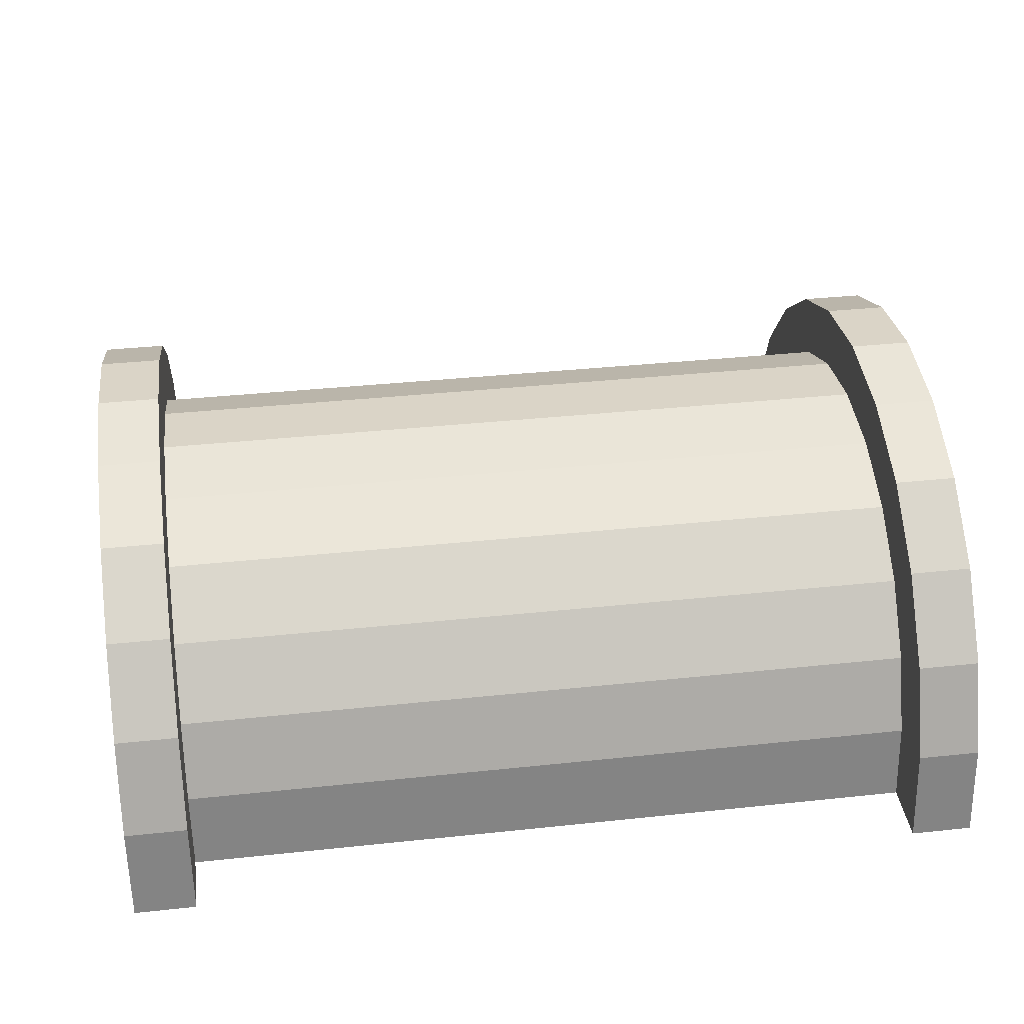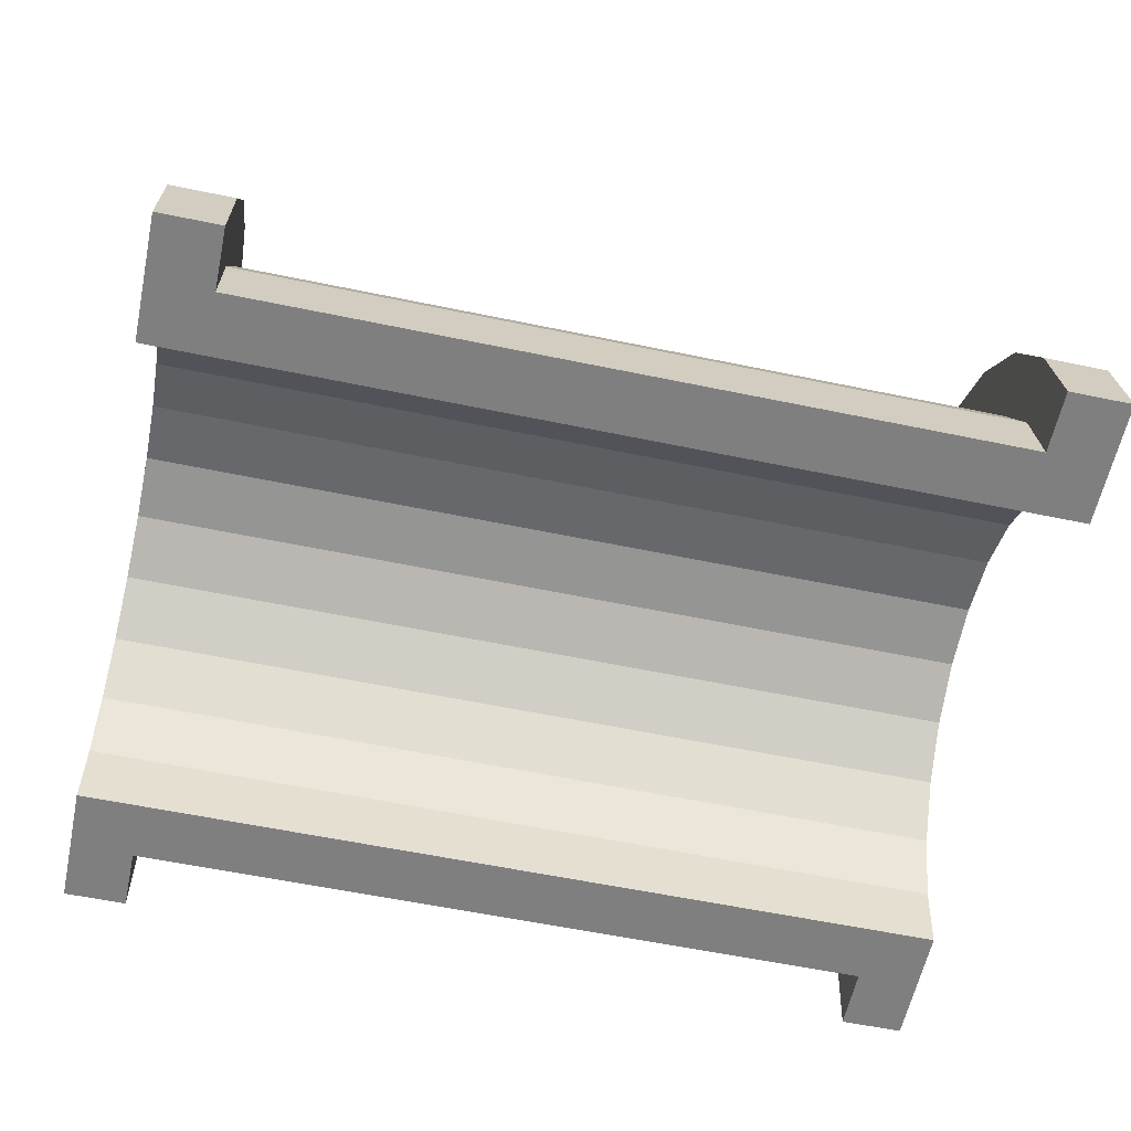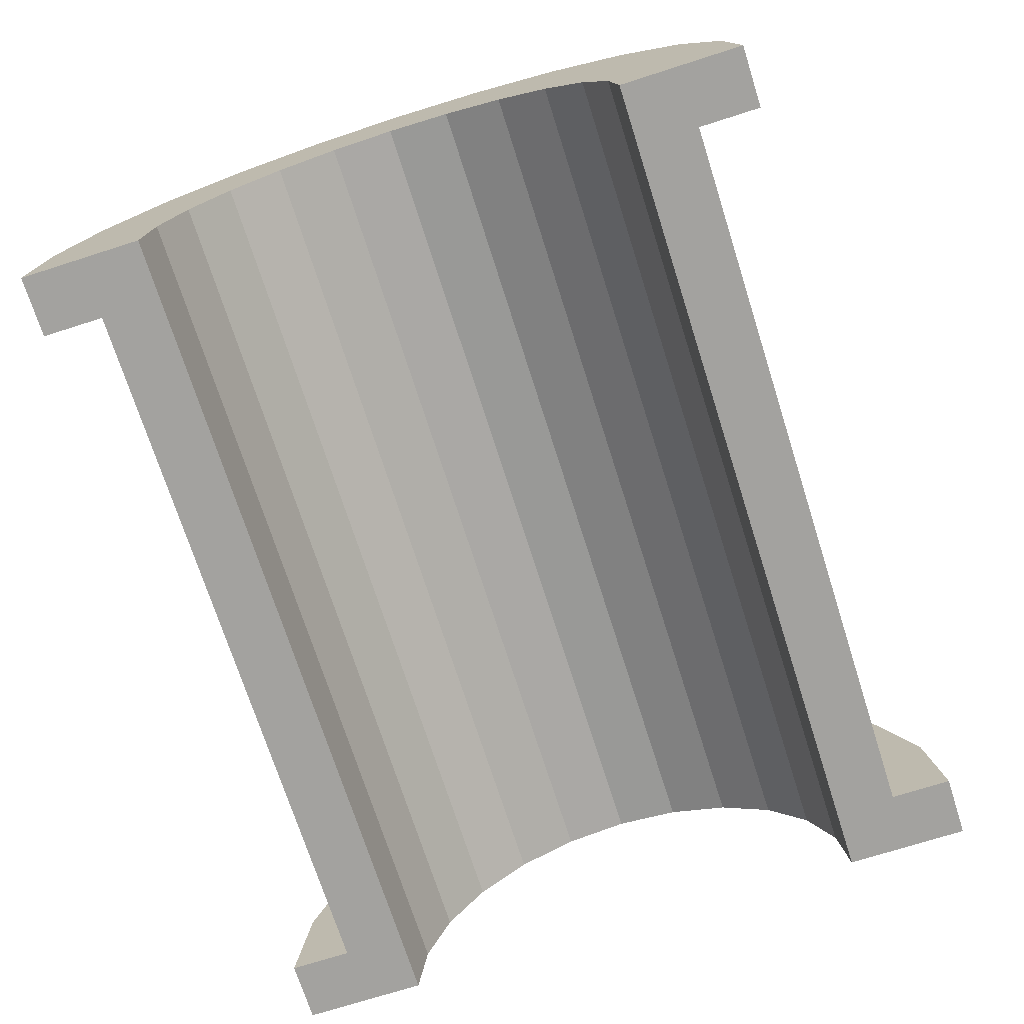
<metadata>
{"format":"obj","ext":"obj","renderer":"f3d","projection":"perspective","resolution":1024,"background":"white","views":[{"elev":36.6,"azim":-7.9,"up":"+Z"},{"elev":-59.8,"azim":168.0,"up":"+Z"},{"elev":-72.4,"azim":107.7,"up":"+Z"}]}
</metadata>
<code>
v 15.46 1.294 4.83
v 27.53 0 5
v 27.53 1.294 4.83
v 27.53 0 5
v 15.46 1.294 4.83
v 15.46 0 5
v 27.53 5 0
v 15.46 5 0
v 27.53 5 0
v 15.46 5 0
v 27.53 5 0
v 15.46 5 0
v 14.46 3.864 1.035
v 14.46 5.795 1.553
v 14.46 6 0
v 14.46 5.795 1.553
v 14.46 3.864 1.035
v 14.46 5.196 3
v 14.46 3.864 1.035
v 14.46 6 0
v 14.46 4 0
v 14.46 3.464 2
v 14.46 5.196 3
v 14.46 3.864 1.035
v 14.46 5.196 3
v 14.46 3.464 2
v 14.46 4.243 4.243
v 14.46 2.828 2.828
v 14.46 4.243 4.243
v 14.46 3.464 2
v 14.46 4.243 4.243
v 14.46 2.828 2.828
v 14.46 3 5.196
v 14.46 2 3.464
v 14.46 3 5.196
v 14.46 2.828 2.828
v 14.46 2 3.464
v 14.46 1.553 5.795
v 14.46 3 5.196
v 14.46 1.035 3.864
v 14.46 1.553 5.795
v 14.46 2 3.464
v 14.46 0 4
v 14.46 1.553 5.795
v 14.46 1.035 3.864
v 14.46 0 4
v 14.46 0 6
v 14.46 1.553 5.795
v 14.46 -1.035 3.864
v 14.46 0 6
v 14.46 0 4
v 14.46 -1.035 3.864
v 14.46 -1.553 5.795
v 14.46 0 6
v 14.46 -2 3.464
v 14.46 -1.553 5.795
v 14.46 -1.035 3.864
v 14.46 -3 5.196
v 14.46 -2 3.464
v 14.46 -2.828 2.828
v 14.46 -2 3.464
v 14.46 -3 5.196
v 14.46 -1.553 5.795
v 14.46 -4.243 4.243
v 14.46 -2.828 2.828
v 14.46 -3.464 2
v 14.46 -5.196 3
v 14.46 -3.464 2
v 14.46 -3.864 1.035
v 14.46 -2.828 2.828
v 14.46 -4.243 4.243
v 14.46 -3 5.196
v 14.46 -5.795 1.553
v 14.46 -3.864 1.035
v 14.46 -4 0
v 14.46 -3.464 2
v 14.46 -5.196 3
v 14.46 -4.243 4.243
v 14.46 -3.864 1.035
v 14.46 -5.795 1.553
v 14.46 -5.196 3
v 14.46 -5.795 1.553
v 14.46 -4 0
v 14.46 -6 0
v 27.53 4.33 2.5
v 15.46 3.535 3.535
v 27.53 3.535 3.535
v 15.46 3.535 3.535
v 27.53 4.33 2.5
v 15.46 4.33 2.5
v 27.53 5 0
v 15.46 4.83 1.294
v 27.53 4.83 1.294
v 15.46 4.83 1.294
v 27.53 5 0
v 15.46 5 0
v 15.46 -4.33 2.5
v 27.53 -3.535 3.535
v 15.46 -3.535 3.535
v 27.53 -3.535 3.535
v 15.46 -4.33 2.5
v 27.53 -4.33 2.5
v 15.46 0 5
v 27.53 -1.294 4.83
v 27.53 0 5
v 27.53 -1.294 4.83
v 15.46 0 5
v 15.46 -1.294 4.83
v 15.46 3.535 3.535
v 27.53 2.5 4.33
v 27.53 3.535 3.535
v 27.53 2.5 4.33
v 15.46 3.535 3.535
v 15.46 2.5 4.33
v 15.46 2.5 4.33
v 27.53 1.294 4.83
v 27.53 2.5 4.33
v 27.53 1.294 4.83
v 15.46 2.5 4.33
v 15.46 1.294 4.83
v 27.53 4.83 1.294
v 15.46 4.33 2.5
v 27.53 4.33 2.5
v 15.46 4.33 2.5
v 27.53 4.83 1.294
v 15.46 4.83 1.294
v 15.46 -5 0
v 27.53 -5 0
v 15.46 -5 0
v 27.53 -5 0
v 15.46 -5 0
v 27.53 -5 0
v 15.46 -4.83 1.294
v 27.53 -4.33 2.5
v 15.46 -4.33 2.5
v 27.53 -4.33 2.5
v 15.46 -4.83 1.294
v 27.53 -4.83 1.294
v 15.46 -1.294 4.83
v 27.53 -2.5 4.33
v 27.53 -1.294 4.83
v 27.53 -2.5 4.33
v 15.46 -1.294 4.83
v 15.46 -2.5 4.33
v 15.46 -4.83 1.294
v 27.53 -5 0
v 27.53 -4.83 1.294
v 27.53 -5 0
v 15.46 -4.83 1.294
v 15.46 -5 0
v 15.46 -2.5 4.33
v 27.53 -3.535 3.535
v 27.53 -2.5 4.33
v 27.53 -3.535 3.535
v 15.46 -2.5 4.33
v 15.46 -3.535 3.535
v 14.46 0 4
v 28.53 1.035 3.864
v 28.53 0 4
v 28.53 1.035 3.864
v 14.46 0 4
v 14.46 1.035 3.864
v 28.53 4 0
v 28.53 4 0
v 14.46 4 0
v 14.46 3.464 2
v 28.53 2.828 2.828
v 14.46 2.828 2.828
v 28.53 2.828 2.828
v 14.46 3.464 2
v 28.53 3.464 2
v 14.46 2 3.464
v 28.53 2.828 2.828
v 28.53 2 3.464
v 28.53 2.828 2.828
v 14.46 2 3.464
v 14.46 2.828 2.828
v 14.46 3.864 1.035
v 28.53 3.464 2
v 14.46 3.464 2
v 28.53 3.464 2
v 14.46 3.864 1.035
v 28.53 3.864 1.035
v 28.53 -3.464 2
v 14.46 -2.828 2.828
v 28.53 -2.828 2.828
v 14.46 -2.828 2.828
v 28.53 -3.464 2
v 14.46 -3.464 2
v 14.46 1.035 3.864
v 28.53 2 3.464
v 28.53 1.035 3.864
v 28.53 2 3.464
v 14.46 1.035 3.864
v 14.46 2 3.464
v 14.46 3.864 1.035
v 28.53 4 0
v 28.53 3.864 1.035
v 28.53 4 0
v 14.46 3.864 1.035
v 14.46 4 0
v 28.53 -4 0
v 28.53 -4 0
v 14.46 -4 0
v 28.53 -3.864 1.035
v 14.46 -3.464 2
v 28.53 -3.464 2
v 14.46 -3.464 2
v 28.53 -3.864 1.035
v 14.46 -3.864 1.035
v 14.46 -2.828 2.828
v 28.53 -2 3.464
v 28.53 -2.828 2.828
v 28.53 -2 3.464
v 14.46 -2.828 2.828
v 14.46 -2 3.464
v 14.46 -1.035 3.864
v 28.53 0 4
v 28.53 -1.035 3.864
v 28.53 0 4
v 14.46 -1.035 3.864
v 14.46 0 4
v 28.53 -4 0
v 14.46 -3.864 1.035
v 28.53 -3.864 1.035
v 14.46 -3.864 1.035
v 28.53 -4 0
v 14.46 -4 0
v 14.46 -2 3.464
v 28.53 -1.035 3.864
v 28.53 -2 3.464
v 28.53 -1.035 3.864
v 14.46 -2 3.464
v 14.46 -1.035 3.864
v 14.46 1.553 5.795
v 15.46 0 6
v 15.46 1.553 5.795
v 15.46 0 6
v 14.46 1.553 5.795
v 14.46 0 6
v 15.46 6 0
v 14.46 6 0
v 15.46 6 0
v 15.46 5.196 3
v 14.46 4.243 4.243
v 15.46 4.243 4.243
v 14.46 4.243 4.243
v 15.46 5.196 3
v 14.46 5.196 3
v 14.46 4.243 4.243
v 15.46 3 5.196
v 15.46 4.243 4.243
v 15.46 3 5.196
v 14.46 4.243 4.243
v 14.46 3 5.196
v 15.46 5.795 1.553
v 14.46 5.196 3
v 15.46 5.196 3
v 14.46 5.196 3
v 15.46 5.795 1.553
v 14.46 5.795 1.553
v 14.46 -5.196 3
v 15.46 -4.243 4.243
v 14.46 -4.243 4.243
v 15.46 -4.243 4.243
v 14.46 -5.196 3
v 15.46 -5.196 3
v 14.46 3 5.196
v 15.46 1.553 5.795
v 15.46 3 5.196
v 15.46 1.553 5.795
v 14.46 3 5.196
v 14.46 1.553 5.795
v 15.46 5.795 1.553
v 15.46 4.83 1.294
v 15.46 5 0
v 15.46 5.196 3
v 15.46 4.33 2.5
v 15.46 4.83 1.294
v 15.46 4.243 4.243
v 15.46 4.33 2.5
v 15.46 5.196 3
v 15.46 4.243 4.243
v 15.46 3.535 3.535
v 15.46 4.33 2.5
v 15.46 3 5.196
v 15.46 3.535 3.535
v 15.46 4.243 4.243
v 15.46 3 5.196
v 15.46 2.5 4.33
v 15.46 3.535 3.535
v 15.46 1.553 5.795
v 15.46 2.5 4.33
v 15.46 3 5.196
v 15.46 1.553 5.795
v 15.46 1.294 4.83
v 15.46 2.5 4.33
v 15.46 0 6
v 15.46 1.294 4.83
v 15.46 1.553 5.795
v 15.46 0 6
v 15.46 0 5
v 15.46 1.294 4.83
v 15.46 0 6
v 15.46 -1.294 4.83
v 15.46 0 5
v 15.46 -1.553 5.795
v 15.46 -1.294 4.83
v 15.46 0 6
v 15.46 -1.553 5.795
v 15.46 -2.5 4.33
v 15.46 -1.294 4.83
v 15.46 -3 5.196
v 15.46 -2.5 4.33
v 15.46 -1.553 5.795
v 15.46 -3 5.196
v 15.46 -3.535 3.535
v 15.46 -2.5 4.33
v 15.46 -4.243 4.243
v 15.46 -3.535 3.535
v 15.46 -3 5.196
v 15.46 -4.243 4.243
v 15.46 -4.33 2.5
v 15.46 -3.535 3.535
v 15.46 -5.196 3
v 15.46 -4.33 2.5
v 15.46 -4.243 4.243
v 15.46 -4.33 2.5
v 15.46 -5.196 3
v 15.46 -4.83 1.294
v 15.46 -5.795 1.553
v 15.46 -4.83 1.294
v 15.46 -5.196 3
v 15.46 -4.83 1.294
v 15.46 -5.795 1.553
v 15.46 -5 0
v 15.46 -6 0
v 15.46 -5 0
v 15.46 -5.795 1.553
v 15.46 -5 0
v 15.46 -6 0
v 15.46 -5 0
v 15.46 -5 0
v 15.46 -6 0
v 15.46 -6 0
v 15.46 5 0
v 15.46 6 0
v 15.46 5.795 1.553
v 15.46 4.83 1.294
v 15.46 5.795 1.553
v 15.46 5.196 3
v 15.46 6 0
v 15.46 5 0
v 15.46 6 0
v 15.46 6 0
v 15.46 5 0
v 15.46 5 0
v 15.46 6 0
v 14.46 5.795 1.553
v 15.46 5.795 1.553
v 14.46 5.795 1.553
v 15.46 6 0
v 14.46 6 0
v 15.46 -6 0
v 14.46 -6 0
v 15.46 -6 0
v 14.46 -5.795 1.553
v 15.46 -5.196 3
v 14.46 -5.196 3
v 15.46 -5.196 3
v 14.46 -5.795 1.553
v 15.46 -5.795 1.553
v 14.46 -3 5.196
v 15.46 -4.243 4.243
v 15.46 -3 5.196
v 15.46 -4.243 4.243
v 14.46 -3 5.196
v 14.46 -4.243 4.243
v 14.46 0 6
v 15.46 -1.553 5.795
v 15.46 0 6
v 15.46 -1.553 5.795
v 14.46 0 6
v 14.46 -1.553 5.795
v 14.46 -5.795 1.553
v 15.46 -6 0
v 15.46 -5.795 1.553
v 15.46 -6 0
v 14.46 -5.795 1.553
v 14.46 -6 0
v 14.46 -1.553 5.795
v 15.46 -3 5.196
v 15.46 -1.553 5.795
v 15.46 -3 5.196
v 14.46 -1.553 5.795
v 14.46 -3 5.196
v 27.53 1.553 5.795
v 28.53 0 6
v 28.53 1.553 5.795
v 28.53 0 6
v 27.53 1.553 5.795
v 27.53 0 6
v 28.53 6 0
v 27.53 6 0
v 28.53 6 0
v 27.53 6 0
v 28.53 6 0
v 27.53 6 0
v 28.53 5.196 3
v 27.53 4.243 4.243
v 28.53 4.243 4.243
v 27.53 4.243 4.243
v 28.53 5.196 3
v 27.53 5.196 3
v 27.53 4.243 4.243
v 28.53 3 5.196
v 28.53 4.243 4.243
v 28.53 3 5.196
v 27.53 4.243 4.243
v 27.53 3 5.196
v 28.53 5.795 1.553
v 27.53 5.196 3
v 28.53 5.196 3
v 27.53 5.196 3
v 28.53 5.795 1.553
v 27.53 5.795 1.553
v 27.53 -5.196 3
v 28.53 -4.243 4.243
v 27.53 -4.243 4.243
v 28.53 -4.243 4.243
v 27.53 -5.196 3
v 28.53 -5.196 3
v 27.53 -6 0
v 27.53 -5 0
v 27.53 -5 0
v 27.53 -5 0
v 27.53 -5.795 1.553
v 27.53 -5.196 3
v 27.53 -6 0
v 27.53 -5 0
v 27.53 -6 0
v 27.53 -5 0
v 27.53 -6 0
v 27.53 -5.795 1.553
v 27.53 5 0
v 27.53 6 0
v 27.53 6 0
v 27.53 6 0
v 27.53 4.83 1.294
v 27.53 5.795 1.553
v 27.53 5 0
v 27.53 6 0
v 27.53 5 0
v 27.53 6 0
v 27.53 5 0
v 27.53 4.83 1.294
v 27.53 5.795 1.553
v 27.53 4.83 1.294
v 27.53 5.196 3
v 27.53 4.33 2.5
v 27.53 5.196 3
v 27.53 4.83 1.294
v 27.53 4.33 2.5
v 27.53 4.243 4.243
v 27.53 5.196 3
v 27.53 3.535 3.535
v 27.53 4.243 4.243
v 27.53 4.33 2.5
v 27.53 3.535 3.535
v 27.53 3 5.196
v 27.53 4.243 4.243
v 27.53 2.5 4.33
v 27.53 3 5.196
v 27.53 3.535 3.535
v 27.53 2.5 4.33
v 27.53 1.553 5.795
v 27.53 3 5.196
v 27.53 1.294 4.83
v 27.53 1.553 5.795
v 27.53 2.5 4.33
v 27.53 0 5
v 27.53 1.553 5.795
v 27.53 1.294 4.83
v 27.53 0 5
v 27.53 0 6
v 27.53 1.553 5.795
v 27.53 -1.294 4.83
v 27.53 0 6
v 27.53 0 5
v 27.53 -1.294 4.83
v 27.53 -1.553 5.795
v 27.53 0 6
v 27.53 -2.5 4.33
v 27.53 -1.553 5.795
v 27.53 -1.294 4.83
v 27.53 -2.5 4.33
v 27.53 -3 5.196
v 27.53 -1.553 5.795
v 27.53 -3.535 3.535
v 27.53 -3 5.196
v 27.53 -2.5 4.33
v 27.53 -3.535 3.535
v 27.53 -4.243 4.243
v 27.53 -3 5.196
v 27.53 -4.33 2.5
v 27.53 -4.243 4.243
v 27.53 -3.535 3.535
v 27.53 -5.196 3
v 27.53 -4.33 2.5
v 27.53 -4.83 1.294
v 27.53 -4.33 2.5
v 27.53 -5.196 3
v 27.53 -4.243 4.243
v 27.53 -5.196 3
v 27.53 -4.83 1.294
v 27.53 -5 0
v 27.53 3 5.196
v 28.53 1.553 5.795
v 28.53 3 5.196
v 28.53 1.553 5.795
v 27.53 3 5.196
v 27.53 1.553 5.795
v 28.53 5.795 1.553
v 28.53 3.864 1.035
v 28.53 4 0
v 28.53 5.196 3
v 28.53 3.464 2
v 28.53 3.864 1.035
v 28.53 2.828 2.828
v 28.53 4.243 4.243
v 28.53 3 5.196
v 28.53 4.243 4.243
v 28.53 2.828 2.828
v 28.53 3.464 2
v 28.53 3 5.196
v 28.53 2 3.464
v 28.53 2.828 2.828
v 28.53 1.553 5.795
v 28.53 2 3.464
v 28.53 3 5.196
v 28.53 1.553 5.795
v 28.53 1.035 3.864
v 28.53 2 3.464
v 28.53 0 6
v 28.53 1.035 3.864
v 28.53 1.553 5.795
v 28.53 0 6
v 28.53 0 4
v 28.53 1.035 3.864
v 28.53 0 6
v 28.53 -1.035 3.864
v 28.53 0 4
v 28.53 -1.553 5.795
v 28.53 -1.035 3.864
v 28.53 0 6
v 28.53 -1.553 5.795
v 28.53 -2 3.464
v 28.53 -1.035 3.864
v 28.53 -3 5.196
v 28.53 -2 3.464
v 28.53 -1.553 5.795
v 28.53 -2 3.464
v 28.53 -3 5.196
v 28.53 -2.828 2.828
v 28.53 -4.243 4.243
v 28.53 -2.828 2.828
v 28.53 -3 5.196
v 28.53 -2.828 2.828
v 28.53 -4.243 4.243
v 28.53 -3.464 2
v 28.53 -5.196 3
v 28.53 -3.464 2
v 28.53 -4.243 4.243
v 28.53 -3.464 2
v 28.53 -5.196 3
v 28.53 -3.864 1.035
v 28.53 -5.795 1.553
v 28.53 -3.864 1.035
v 28.53 -5.196 3
v 28.53 -3.864 1.035
v 28.53 -5.795 1.553
v 28.53 -4 0
v 28.53 -6 0
v 28.53 -4 0
v 28.53 -5.795 1.553
v 28.53 -4 0
v 28.53 -6 0
v 28.53 -4 0
v 28.53 -4 0
v 28.53 -6 0
v 28.53 -6 0
v 28.53 4 0
v 28.53 6 0
v 28.53 5.795 1.553
v 28.53 3.864 1.035
v 28.53 5.795 1.553
v 28.53 5.196 3
v 28.53 3.464 2
v 28.53 5.196 3
v 28.53 4.243 4.243
v 28.53 6 0
v 28.53 4 0
v 28.53 6 0
v 28.53 6 0
v 28.53 4 0
v 28.53 4 0
v 28.53 6 0
v 27.53 5.795 1.553
v 28.53 5.795 1.553
v 27.53 5.795 1.553
v 28.53 6 0
v 27.53 6 0
v 27.53 -6 0
v 28.53 -6 0
v 27.53 -6 0
v 28.53 -6 0
v 27.53 -6 0
v 28.53 -6 0
v 27.53 -5.795 1.553
v 28.53 -5.196 3
v 27.53 -5.196 3
v 28.53 -5.196 3
v 27.53 -5.795 1.553
v 28.53 -5.795 1.553
v 27.53 -3 5.196
v 28.53 -4.243 4.243
v 28.53 -3 5.196
v 28.53 -4.243 4.243
v 27.53 -3 5.196
v 27.53 -4.243 4.243
v 27.53 0 6
v 28.53 -1.553 5.795
v 28.53 0 6
v 28.53 -1.553 5.795
v 27.53 0 6
v 27.53 -1.553 5.795
v 27.53 -5.795 1.553
v 28.53 -6 0
v 28.53 -5.795 1.553
v 28.53 -6 0
v 27.53 -5.795 1.553
v 27.53 -6 0
v 27.53 -1.553 5.795
v 28.53 -3 5.196
v 28.53 -1.553 5.795
v 28.53 -3 5.196
v 27.53 -1.553 5.795
v 27.53 -3 5.196
v 28.53 4 0
v 27.53 5 0
v 28.53 6 0
v 28.53 4 0
v 15.46 5 0
v 27.53 5 0
v 14.46 4 0
v 15.46 5 0
v 28.53 4 0
v 14.46 6 0
v 15.46 5 0
v 14.46 4 0
v 15.46 5 0
v 14.46 6 0
v 15.46 6 0
v 28.53 6 0
v 27.53 5 0
v 27.53 6 0
v 15.46 -6 0
v 14.46 -6 0
v 15.46 -5 0
v 27.53 -5 0
v 28.53 -6 0
v 27.53 -6 0
v 28.53 -6 0
v 27.53 -5 0
v 28.53 -4 0
v 15.46 -5 0
v 28.53 -4 0
v 27.53 -5 0
v 15.46 -5 0
v 14.46 -4 0
v 28.53 -4 0
v 14.46 -4 0
v 15.46 -5 0
v 14.46 -6 0
f 1 2 3
f 4 5 6
f 7 8 9
f 10 11 12
f 13 14 15
f 16 17 18
f 19 20 21
f 22 23 24
f 25 26 27
f 28 29 30
f 31 32 33
f 34 35 36
f 37 38 39
f 40 41 42
f 43 44 45
f 46 47 48
f 49 50 51
f 52 53 54
f 55 56 57
f 58 59 60
f 61 62 63
f 64 65 66
f 67 68 69
f 70 71 72
f 73 74 75
f 76 77 78
f 79 80 81
f 82 83 84
f 85 86 87
f 88 89 90
f 91 92 93
f 94 95 96
f 97 98 99
f 100 101 102
f 103 104 105
f 106 107 108
f 109 110 111
f 112 113 114
f 115 116 117
f 118 119 120
f 121 122 123
f 124 125 126
f 127 128 129
f 130 131 132
f 133 134 135
f 136 137 138
f 139 140 141
f 142 143 144
f 145 146 147
f 148 149 150
f 151 152 153
f 154 155 156
f 157 158 159
f 160 161 162
f 163 164 165
f 166 167 168
f 169 170 171
f 172 173 174
f 175 176 177
f 178 179 180
f 181 182 183
f 184 185 186
f 187 188 189
f 190 191 192
f 193 194 195
f 196 197 198
f 199 200 201
f 202 203 204
f 205 206 207
f 208 209 210
f 211 212 213
f 214 215 216
f 217 218 219
f 220 221 222
f 223 224 225
f 226 227 228
f 229 230 231
f 232 233 234
f 235 236 237
f 238 239 240
f 241 242 243
f 244 245 246
f 247 248 249
f 250 251 252
f 253 254 255
f 256 257 258
f 259 260 261
f 262 263 264
f 265 266 267
f 268 269 270
f 271 272 273
f 274 275 276
f 277 278 279
f 280 281 282
f 283 284 285
f 286 287 288
f 289 290 291
f 292 293 294
f 295 296 297
f 298 299 300
f 301 302 303
f 304 305 306
f 307 308 309
f 310 311 312
f 313 314 315
f 316 317 318
f 319 320 321
f 322 323 324
f 325 326 327
f 328 329 330
f 331 332 333
f 334 335 336
f 337 338 339
f 340 341 342
f 343 344 345
f 346 347 348
f 349 350 351
f 352 353 354
f 355 356 357
f 358 359 360
f 361 362 363
f 364 365 366
f 367 368 369
f 370 371 372
f 373 374 375
f 376 377 378
f 379 380 381
f 382 383 384
f 385 386 387
f 388 389 390
f 391 392 393
f 394 395 396
f 397 398 399
f 400 401 402
f 403 404 405
f 406 407 408
f 409 410 411
f 412 413 414
f 415 416 417
f 418 419 420
f 421 422 423
f 424 425 426
f 427 428 429
f 430 431 432
f 433 434 435
f 436 437 438
f 439 440 441
f 442 443 444
f 445 446 447
f 448 449 450
f 451 452 453
f 454 455 456
f 457 458 459
f 460 461 462
f 463 464 465
f 466 467 468
f 469 470 471
f 472 473 474
f 475 476 477
f 478 479 480
f 481 482 483
f 484 485 486
f 487 488 489
f 490 491 492
f 493 494 495
f 496 497 498
f 499 500 501
f 502 503 504
f 505 506 507
f 508 509 510
f 511 512 513
f 514 515 516
f 517 518 519
f 520 521 522
f 523 524 525
f 526 527 528
f 529 530 531
f 532 533 534
f 535 536 537
f 538 539 540
f 541 542 543
f 544 545 546
f 547 548 549
f 550 551 552
f 553 554 555
f 556 557 558
f 559 560 561
f 562 563 564
f 565 566 567
f 568 569 570
f 571 572 573
f 574 575 576
f 577 578 579
f 580 581 582
f 583 584 585
f 586 587 588
f 589 590 591
f 592 593 594
f 595 596 597
f 598 599 600
f 601 602 603
f 604 605 606
f 607 608 609
f 610 611 612
f 613 614 615
f 616 617 618
f 619 620 621
f 622 623 624
f 625 626 627
f 628 629 630
f 631 632 633
f 634 635 636
f 637 638 639
f 640 641 642
f 643 644 645
f 646 647 648
f 649 650 651
f 652 653 654
f 655 656 657
f 658 659 660
f 661 662 663
f 664 665 666
f 667 668 669
f 670 671 672
f 673 674 675
f 676 677 678
f 679 680 681
f 682 683 684

</code>
